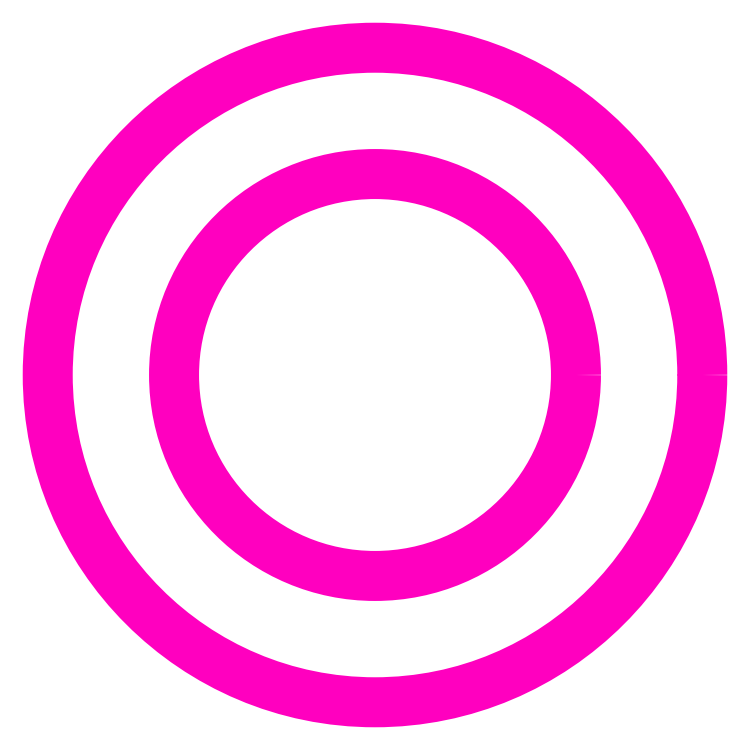
<metadata>
{"format":"dxf","ext":"dxf","renderer":"ezdxf+matplotlib","layout":"modelspace","background":"white","min_lineweight":24,"dpi":150}
</metadata>
<code>
0
SECTION
2
ENTITIES
0
CIRCLE
8
ANA
10
261.7
20
248
30
0
40
8.75
0
CIRCLE
8
ANA
10
261.7
20
248
30
0
40
14.25
0
ENDSEC
0
EOF

</code>
